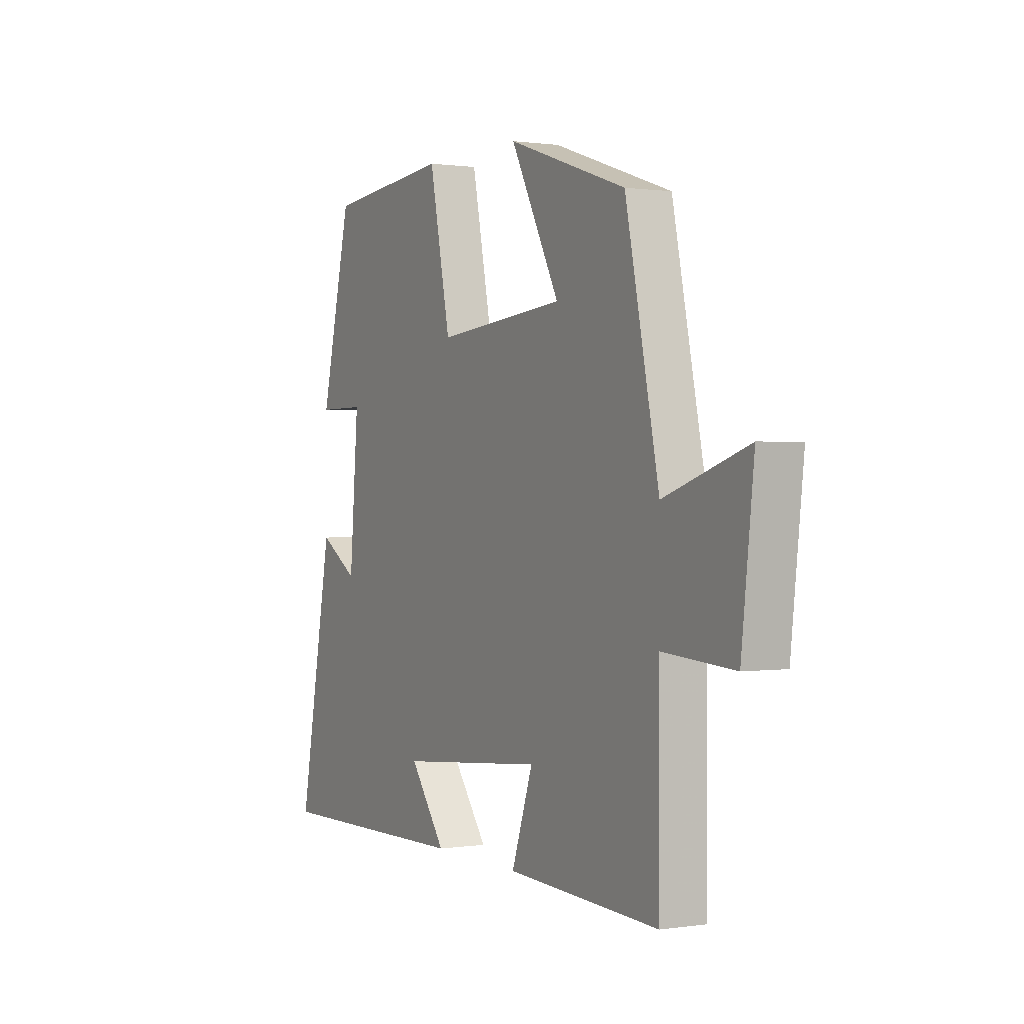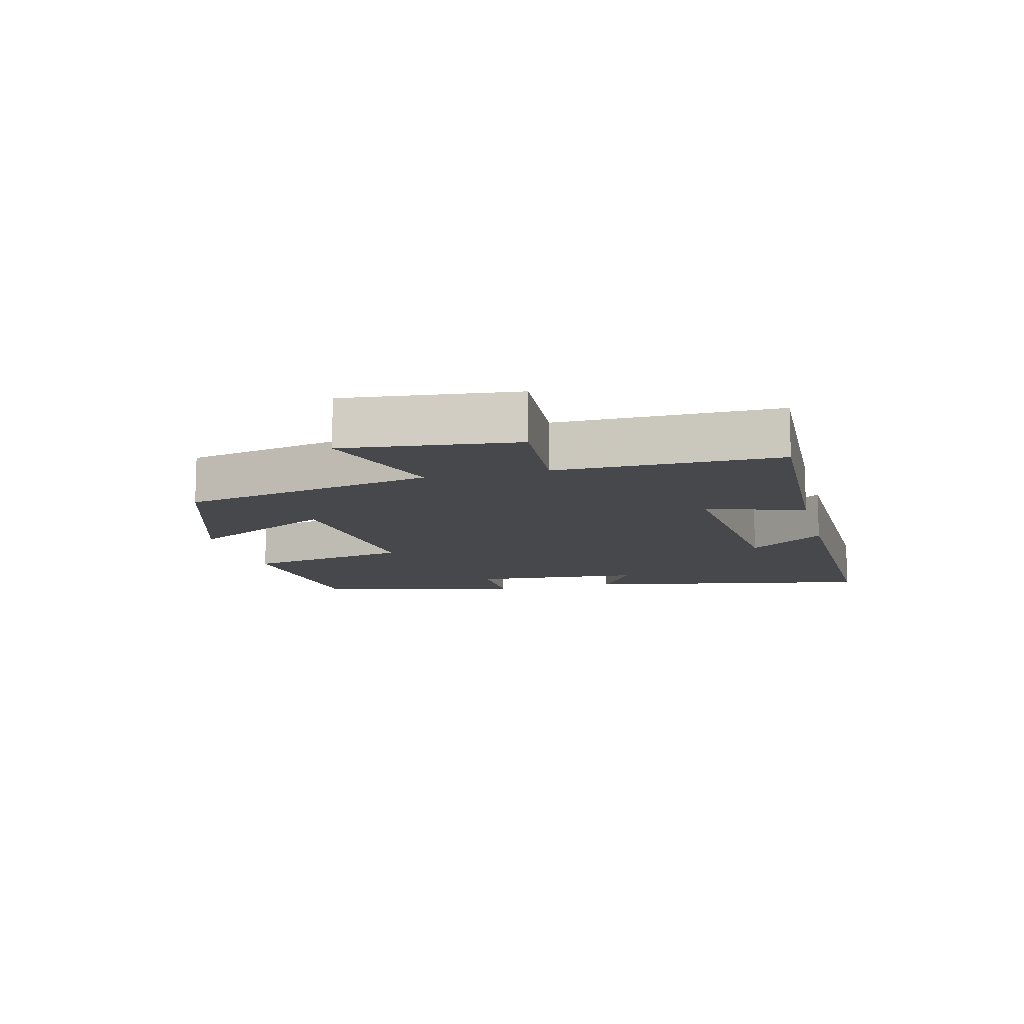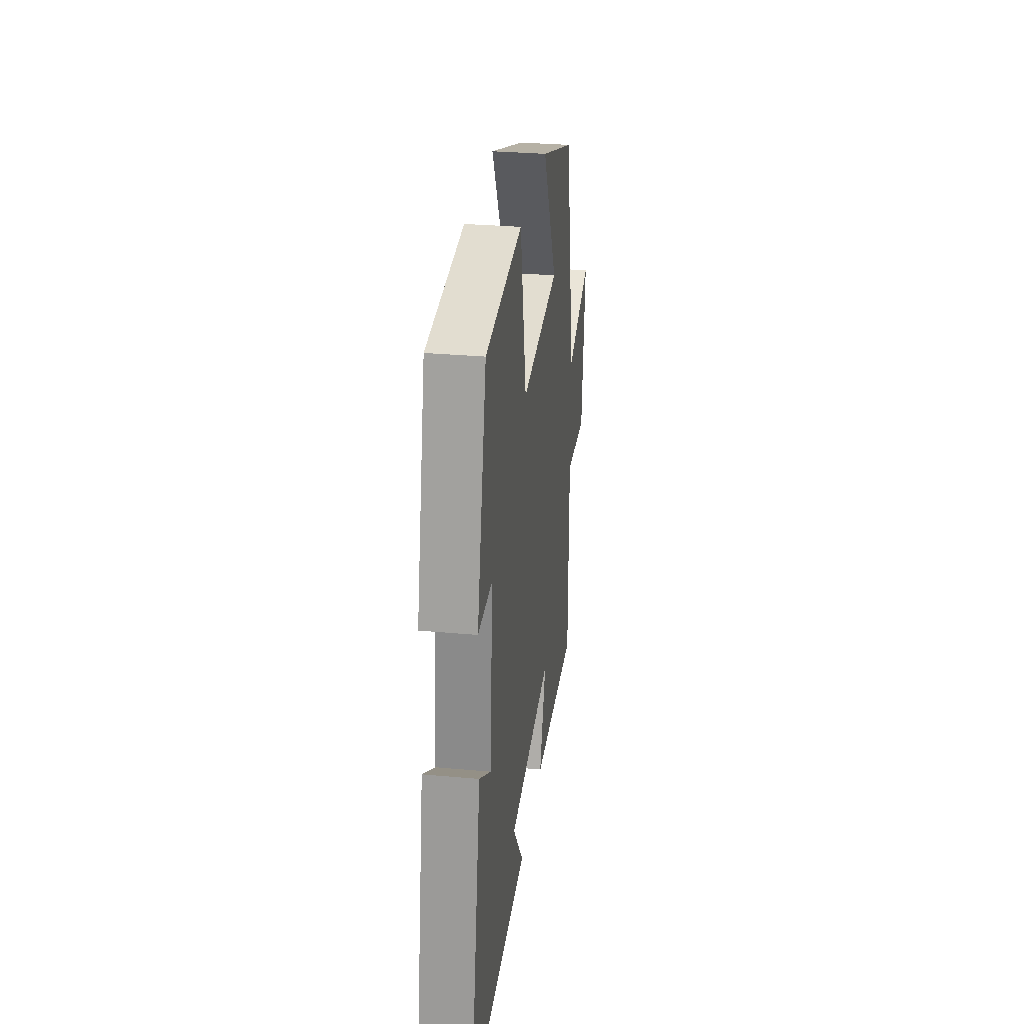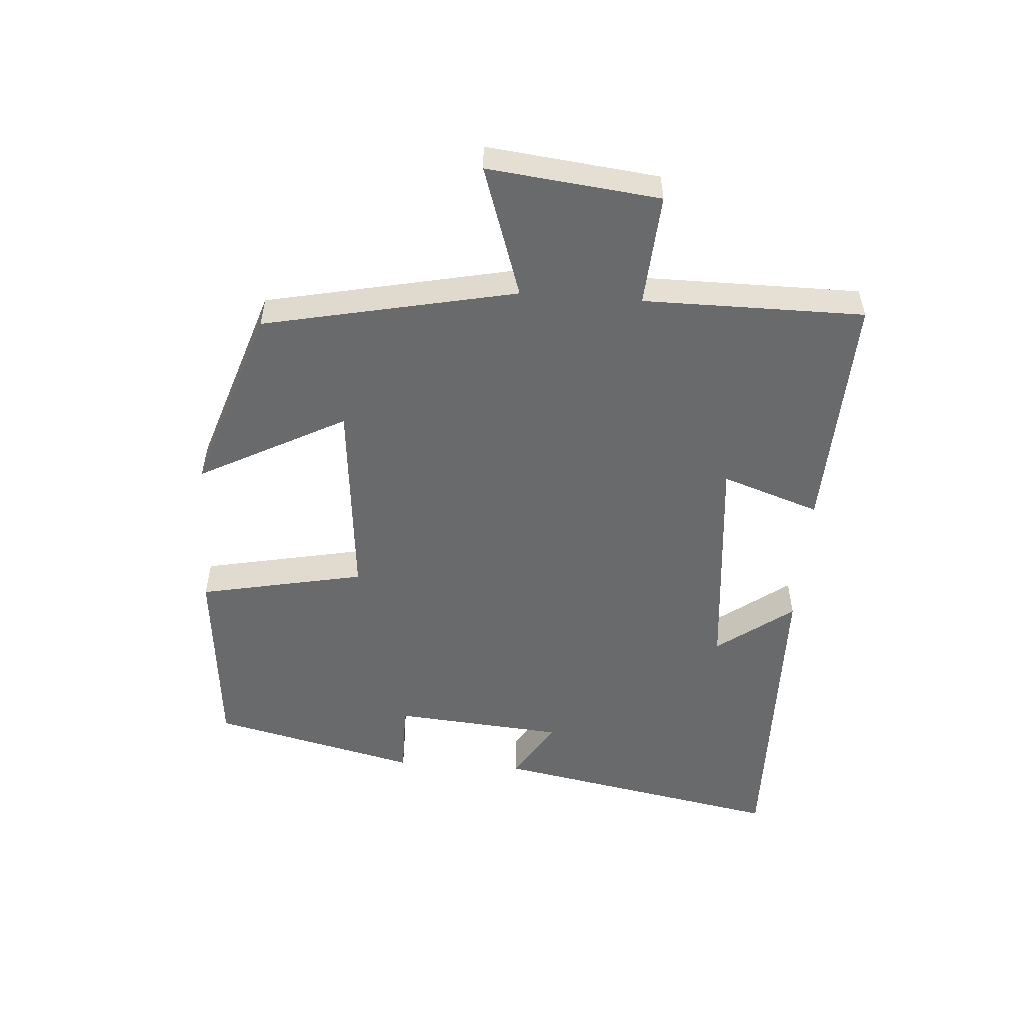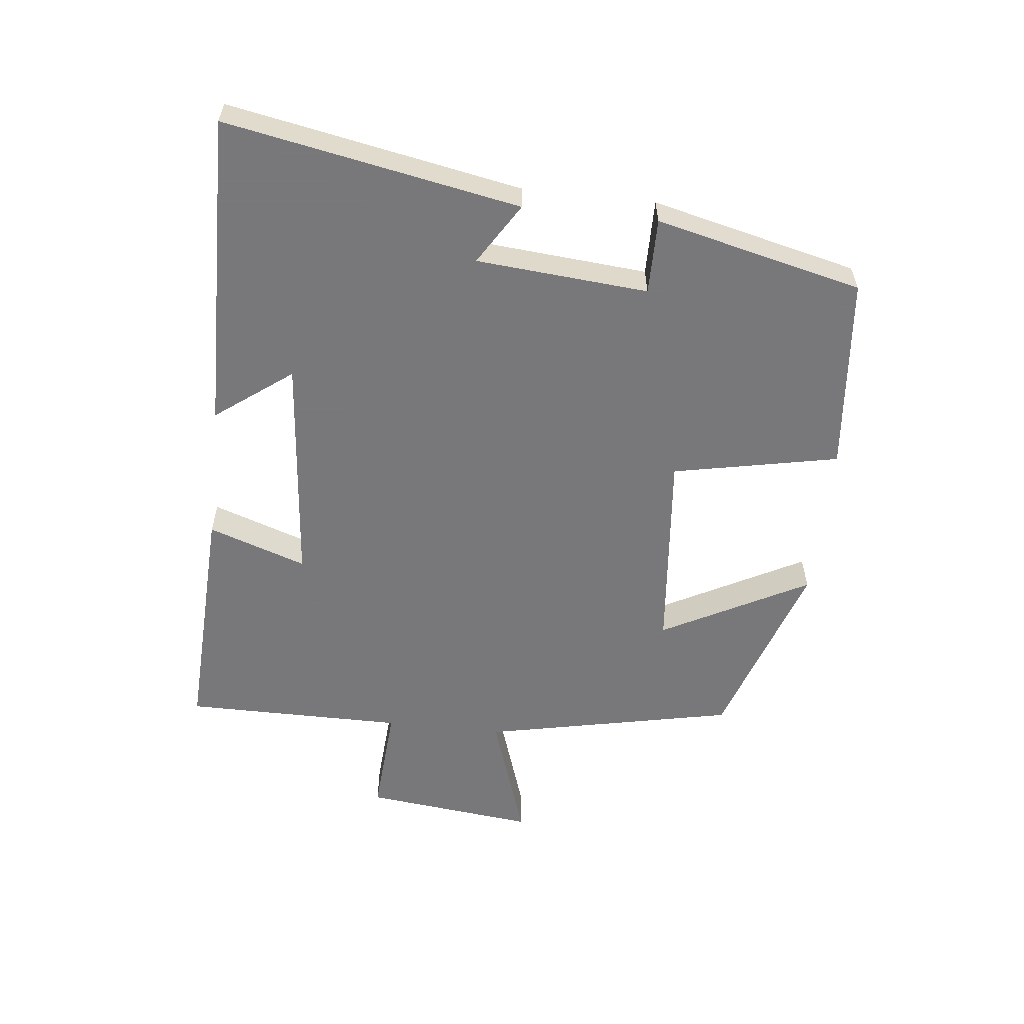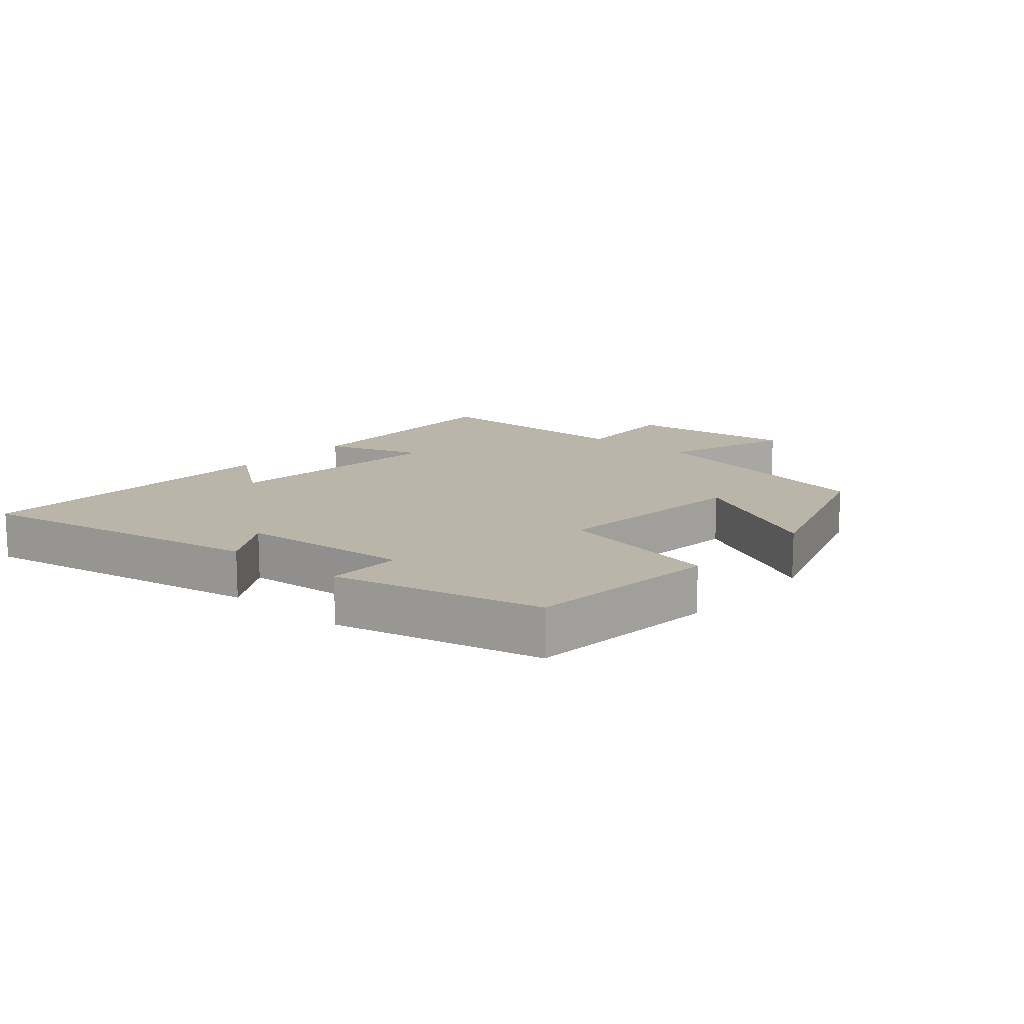
<metadata>
{"format":"obj","ext":"obj","renderer":"f3d","projection":"perspective","resolution":1024,"background":"white","views":[{"elev":0.7,"azim":61.3,"up":"+Z"},{"elev":-11.5,"azim":104.2,"up":"+Y"},{"elev":30.0,"azim":-82.4,"up":"+Z"},{"elev":-52.9,"azim":85.9,"up":"+Y"},{"elev":-57.6,"azim":-96.3,"up":"+Y"},{"elev":13.6,"azim":-48.9,"up":"+Y"}]}
</metadata>
<code>
v -0.424 0.07 0.471
v -0.121 0.07 0.5
v -0.069 0.07 0.243
v 0.247 0.07 0.273
v 0.127 0.07 0.5
v 0.418 0.07 0.403
v 0.5 0.07 0.012
v 0.704 0.07 0.08
v 0.674 0.07 -0.186
v 0.5 0.07 -0.174
v 0.5 0.07 -0.516
v 0.126 0.07 -0.5
v 0.178 0.07 -0.348
v -0.18 0.07 -0.382
v -0.092 0.07 -0.5
v -0.585 0.07 -0.509
v -0.5 0.07 -0.055
v -0.405 0.07 -0.114
v -0.383 0.07 0.152
v -0.5 0.07 0.151
v -0.424 0 0.471
v -0.121 0 0.5
v -0.069 0 0.243
v 0.247 0 0.273
v 0.127 0 0.5
v 0.418 0 0.403
v 0.5 0 0.012
v 0.704 0 0.08
v 0.674 0 -0.186
v 0.5 0 -0.174
v 0.5 0 -0.516
v 0.126 0 -0.5
v 0.178 0 -0.348
v -0.18 0 -0.382
v -0.092 0 -0.5
v -0.585 0 -0.509
v -0.5 0 -0.055
v -0.405 0 -0.114
v -0.383 0 0.152
v -0.5 0 0.151
f 1 2 3
f 20 1 3
f 19 20 3
f 18 19 3 4
f 16 17 18
f 15 16 18
f 14 15 18
f 13 14 18 4
f 10 11 12 13
f 10 13 4
f 7 8 9 10
f 6 7 10
f 5 6 10
f 4 5 10
f 23 22 21
f 23 21 40
f 23 40 39
f 24 23 39 38
f 38 37 36
f 38 36 35
f 38 35 34
f 24 38 34 33
f 33 32 31 30
f 24 33 30
f 30 29 28 27
f 30 27 26
f 30 26 25
f 30 25 24
f 1 21 22 2
f 2 22 23 3
f 3 23 24 4
f 4 24 25 5
f 5 25 26 6
f 6 26 27 7
f 7 27 28 8
f 8 28 29 9
f 9 29 30 10
f 10 30 31 11
f 11 31 32 12
f 12 32 33 13
f 13 33 34 14
f 14 34 35 15
f 15 35 36 16
f 16 36 37 17
f 17 37 38 18
f 18 38 39 19
f 19 39 40 20
f 20 40 21 1

</code>
